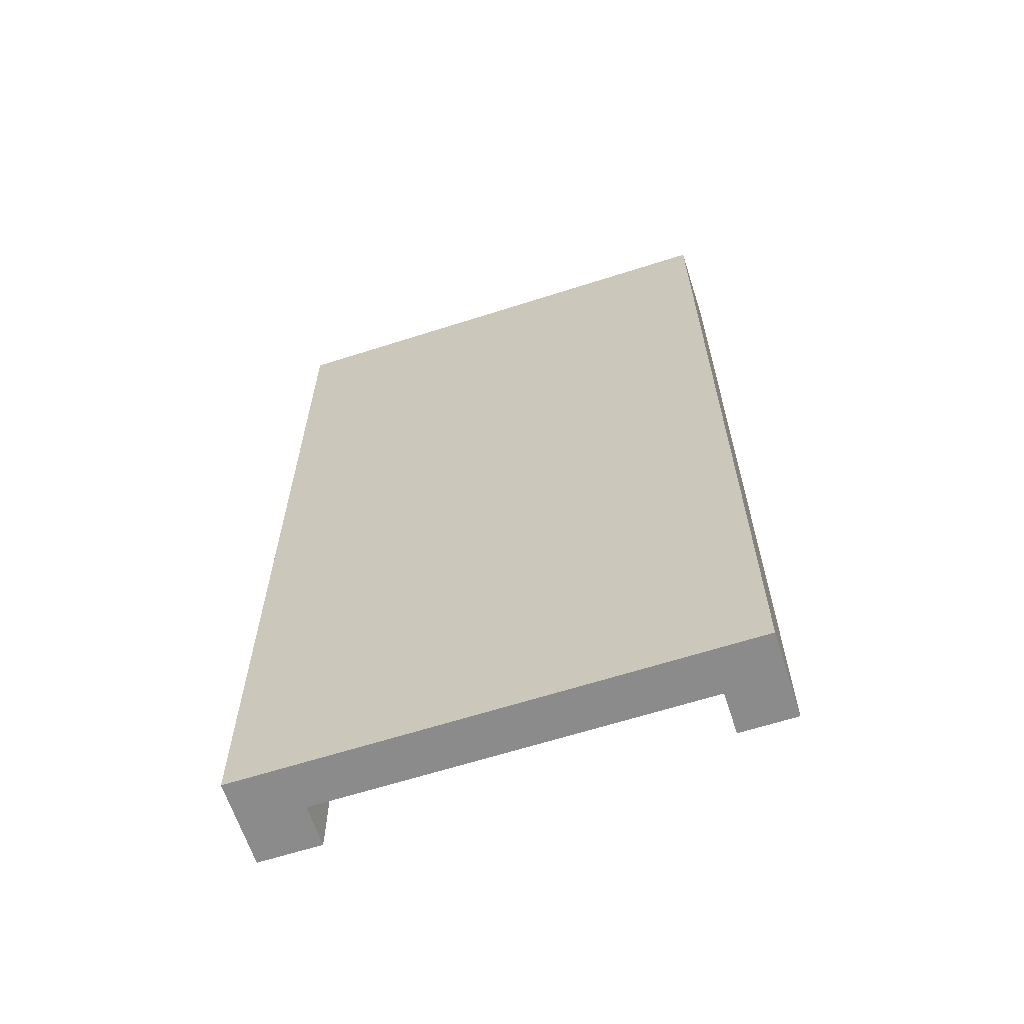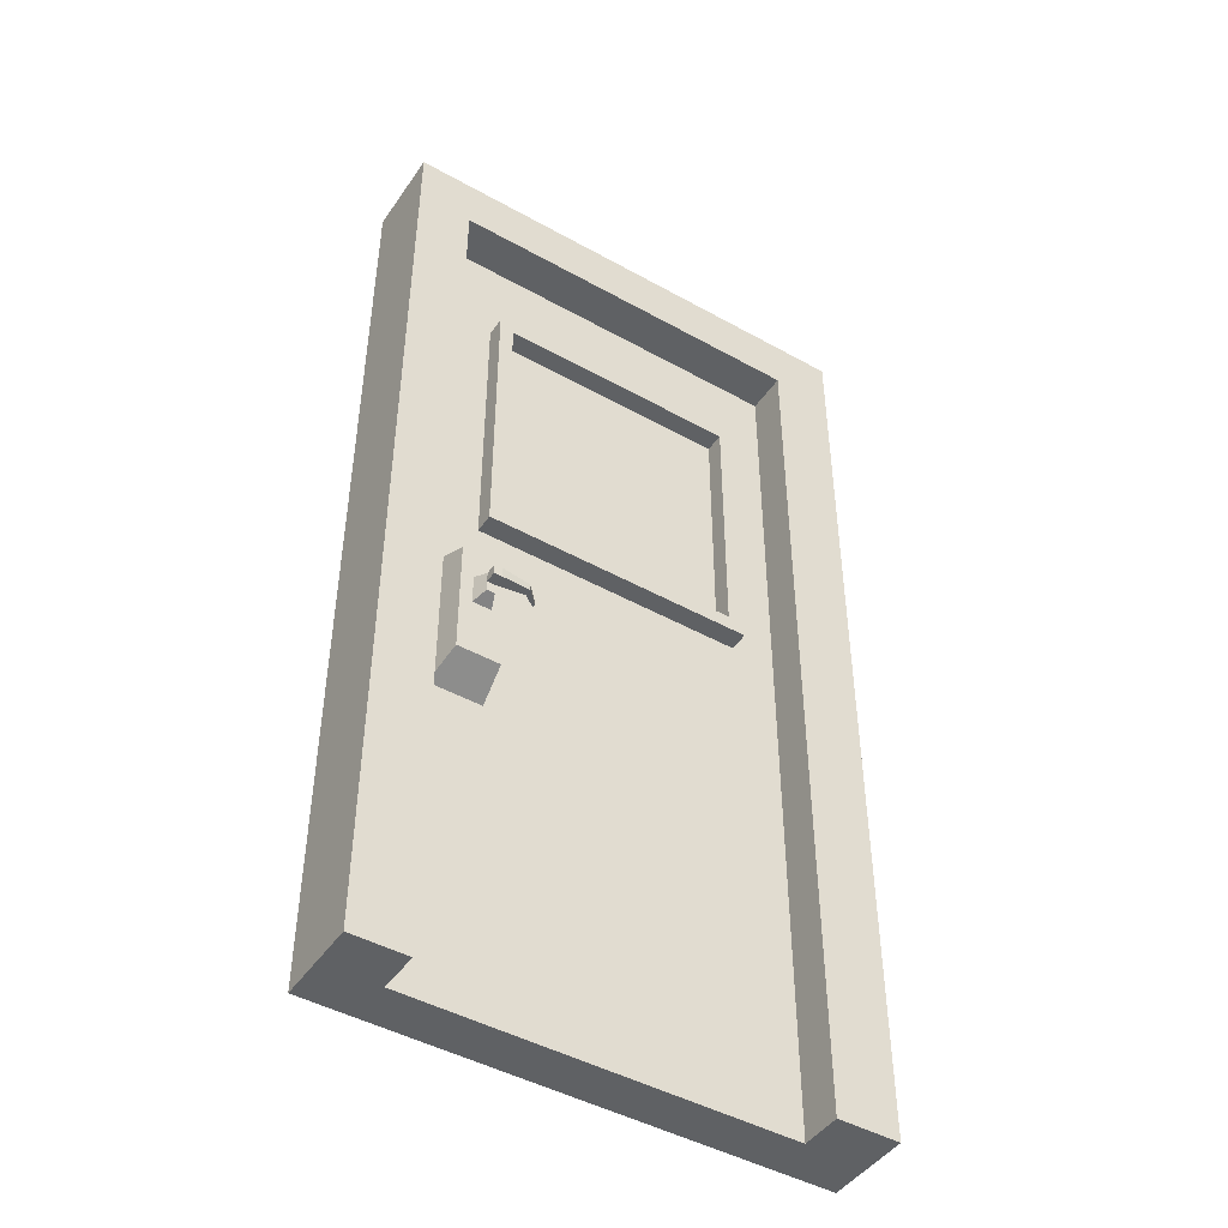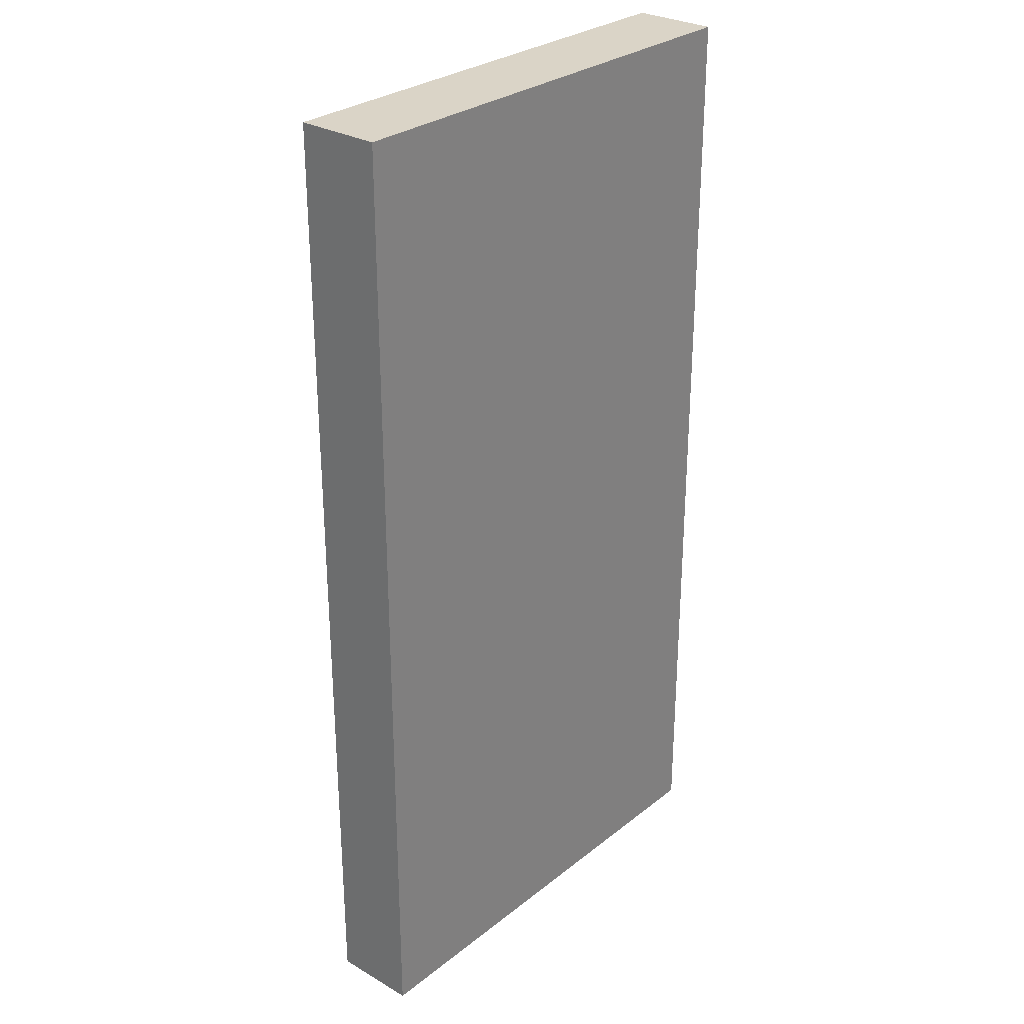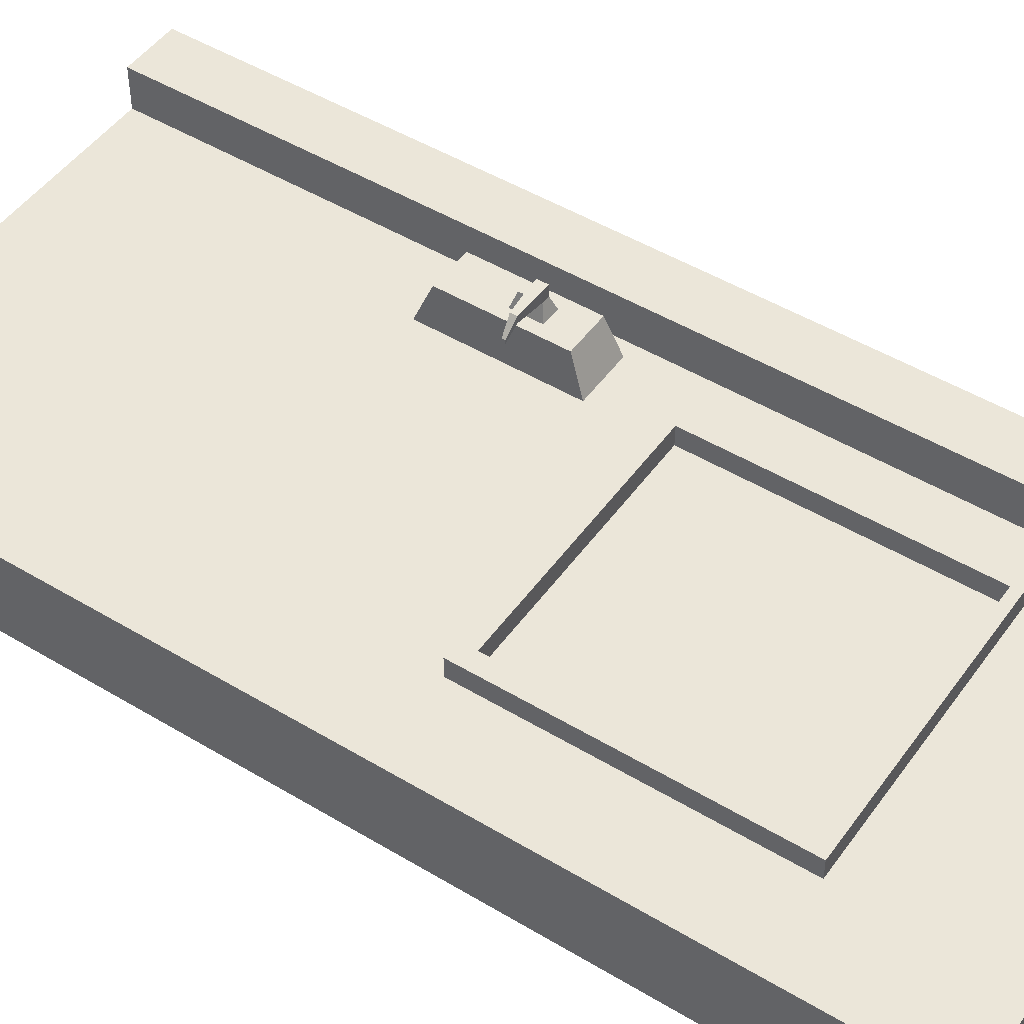
<metadata>
{"format":"obj","ext":"obj","renderer":"f3d","projection":"perspective","resolution":1024,"background":"white","views":[{"elev":-63.9,"azim":-162.1,"up":"+Y"},{"elev":-45.9,"azim":-32.6,"up":"+Y"},{"elev":28.9,"azim":130.8,"up":"+Y"},{"elev":48.3,"azim":124.0,"up":"+Z"}]}
</metadata>
<code>
v -5.227 -0.2201 0.9074
v 5.227 -0.2201 0.9074
v -5.227 20.39 0.9074
v 5.227 20.39 0.9074
v -5.227 20.39 -0.9074
v 5.227 20.39 -0.9074
v -5.227 -0.2201 -0.9074
v 5.227 -0.2201 -0.9074
v -4.047 20.39 0.9074
v -4.047 20.39 -0.9074
v -4.047 -0.2201 -0.9074
v -4.047 -0.2201 0.9074
v 3.907 20.39 0.9074
v 3.907 20.39 -0.9074
v 3.907 -0.2201 -0.9074
v 3.907 -0.2201 0.9074
v -5.227 19.17 0.9074
v -5.227 19.17 -0.9074
v -4.047 19.17 -0.9074
v 3.907 19.17 -0.9074
v 5.227 19.17 -0.9074
v 5.227 19.17 0.9074
v 3.907 19.17 0.9074
v -4.047 19.17 0.9074
v -4.047 -0.2201 -0.02638
v -4.047 -0.2201 0.02638
v 3.907 -0.2201 -0.02638
v 3.907 -0.2201 0.02638
v -4.047 19.17 0.02638
v 3.907 19.17 0.02638
v -2.609 19.17 0.9074
v -2.609 19.17 0.02638
v -2.609 -0.2201 0.02638
v -2.609 -0.2201 -0.02638
v -2.609 -0.2201 -0.9074
v -2.609 19.17 -0.9074
v -2.609 20.39 -0.9074
v -2.609 20.39 0.9074
v 2.562 19.17 0.02638
v 2.562 -0.2201 0.02638
v 2.562 -0.2201 -0.02638
v 2.562 -0.2201 -0.9074
v 2.562 19.17 -0.9074
v 2.562 20.39 -0.9074
v 2.562 20.39 0.9074
v 2.562 19.17 0.9074
v -2.609 16.81 0.02638
v 2.562 16.81 0.02638
v 3.907 16.81 0.02638
v 3.907 16.81 0.9074
v 5.227 16.81 0.9074
v 5.227 16.81 -0.9074
v 3.907 16.81 -0.9074
v 2.562 16.81 -0.9074
v -2.609 16.81 -0.9074
v -4.047 16.81 -0.9074
v -5.227 16.81 -0.9074
v -5.227 16.81 0.9074
v -4.047 16.81 0.9074
v -4.047 16.81 0.02638
v -2.609 11.24 0.02638
v 2.562 11.24 0.02638
v 3.907 11.24 0.02638
v 3.907 11.24 0.9074
v 5.227 11.24 0.9074
v 5.227 11.24 -0.9074
v 3.907 11.24 -0.9074
v 2.562 11.24 -0.9074
v -2.609 11.24 -0.9074
v -4.047 11.24 -0.9074
v -5.227 11.24 -0.9074
v -5.227 11.24 0.9074
v -4.047 11.24 0.9074
v -4.047 11.24 0.02638
v -2.609 17.02 0.02638
v 2.562 17.02 0.02638
v 3.907 17.02 0.02638
v 3.907 17.02 0.9074
v 5.227 17.02 0.9074
v 5.227 17.02 -0.9074
v 3.907 17.02 -0.9074
v 2.562 17.02 -0.9074
v -2.609 17.02 -0.9074
v -4.047 17.02 -0.9074
v -5.227 17.02 -0.9074
v -5.227 17.02 0.9074
v -4.047 17.02 0.9074
v -4.047 17.02 0.02638
v -2.921 16.81 0.02638
v -2.921 17.02 0.02638
v -2.921 19.17 0.02638
v -2.921 19.17 0.9074
v -2.921 20.39 0.9074
v -2.921 20.39 -0.9074
v -2.921 19.17 -0.9074
v -2.921 17.02 -0.9074
v -2.921 16.81 -0.9074
v -2.921 11.24 -0.9074
v -2.921 -0.2201 -0.9074
v -2.921 -0.2201 -0.02638
v -2.921 -0.2201 0.02638
v -2.921 11.24 0.02638
v 2.929 16.81 0.02638
v 2.929 17.02 0.02638
v 2.929 19.17 0.02638
v 2.929 19.17 0.9074
v 2.929 20.39 0.9074
v 2.929 20.39 -0.9074
v 2.929 19.17 -0.9074
v 2.929 17.02 -0.9074
v 2.929 16.81 -0.9074
v 2.929 11.24 -0.9074
v 2.929 -0.2201 -0.9074
v 2.929 -0.2201 -0.02638
v 2.929 -0.2201 0.02638
v 2.929 11.24 0.02638
v -2.921 10.92 0.02638
v -4.047 10.92 0.02638
v -4.047 10.92 0.9074
v -5.227 10.92 0.9074
v -5.227 10.92 -0.9074
v -4.047 10.92 -0.9074
v -2.921 10.92 -0.9074
v -2.609 10.92 -0.9074
v 2.562 10.92 -0.9074
v 2.929 10.92 -0.9074
v 3.907 10.92 -0.9074
v 5.227 10.92 -0.9074
v 5.227 10.92 0.9074
v 3.907 10.92 0.9074
v 3.907 10.92 0.02638
v 2.929 10.92 0.02638
v 2.562 10.92 0.02638
v -2.609 10.92 0.02638
v 2.929 11.24 0.4474
v 2.929 16.81 0.4474
v 2.562 16.81 0.4474
v 2.562 11.24 0.4474
v -2.609 17.02 0.4474
v -2.609 16.81 0.4474
v 2.562 17.02 0.4474
v 2.929 17.02 0.4474
v -2.921 17.02 0.4474
v -2.921 16.81 0.4474
v -2.921 11.24 0.4474
v -2.609 11.24 0.4474
v 2.562 10.92 0.4474
v 2.929 10.92 0.4474
v -2.609 10.92 0.4474
v -2.921 10.92 0.4474
v -3.743 10.92 0.02638
v -3.743 -0.2201 0.02638
v -3.743 -0.2201 -0.02638
v -3.743 -0.2201 -0.9074
v -3.743 10.92 -0.9074
v -3.743 11.24 -0.9074
v -3.743 16.81 -0.9074
v -3.743 17.02 -0.9074
v -3.743 19.17 -0.9074
v -3.743 20.39 -0.9074
v -3.743 20.39 0.9074
v -3.743 19.17 0.9074
v -3.743 19.17 0.02638
v -3.743 17.02 0.02638
v -3.743 16.81 0.02638
v -3.743 11.24 0.02638
v -3.743 9.617 0.02638
v -2.921 9.617 0.02638
v -2.609 9.617 0.02638
v 2.562 9.617 0.02638
v 2.929 9.617 0.02638
v 3.907 9.617 0.02638
v 3.907 9.617 0.9074
v 5.227 9.617 0.9074
v 5.227 9.617 -0.9074
v 3.907 9.617 -0.9074
v 2.929 9.617 -0.9074
v 2.562 9.617 -0.9074
v -2.609 9.617 -0.9074
v -2.921 9.617 -0.9074
v -3.743 9.617 -0.9074
v -4.047 9.617 -0.9074
v -5.227 9.617 -0.9074
v -5.227 9.617 0.9074
v -4.047 9.617 0.9074
v -4.047 9.617 0.02638
v -3.743 6.482 0.02638
v -2.921 6.482 0.02638
v -2.609 6.482 0.02638
v 2.562 6.482 0.02638
v 2.929 6.482 0.02638
v 3.907 6.482 0.02638
v 3.907 6.482 0.9074
v 5.227 6.482 0.9074
v 5.227 6.482 -0.9074
v 3.907 6.482 -0.9074
v 2.929 6.482 -0.9074
v 2.562 6.482 -0.9074
v -2.609 6.482 -0.9074
v -2.921 6.482 -0.9074
v -3.743 6.482 -0.9074
v -4.047 6.482 -0.9074
v -5.227 6.482 -0.9074
v -5.227 6.482 0.9074
v -4.047 6.482 0.9074
v -4.047 6.482 0.02638
v -3.63 9.306 0.8207
v -2.972 9.306 0.8207
v -3.63 6.792 0.8207
v -2.972 6.792 0.8207
v -2.721 9.306 0.8207
v -2.721 6.792 0.8207
v -3.63 8.653 0.8207
v -2.972 8.653 0.8207
v -2.721 8.653 0.8207
v -2.609 8.802 0.02638
v 2.562 8.802 0.02638
v 2.929 8.802 0.02638
v 3.907 8.802 0.02638
v 3.907 8.802 0.9074
v 5.227 8.802 0.9074
v 5.227 8.802 -0.9074
v 3.907 8.802 -0.9074
v 2.929 8.802 -0.9074
v 2.562 8.802 -0.9074
v -2.609 8.802 -0.9074
v -2.921 8.802 -0.9074
v -3.743 8.802 -0.9074
v -4.047 8.802 -0.9074
v -5.227 8.802 -0.9074
v -5.227 8.802 0.9074
v -4.047 8.802 0.9074
v -4.047 8.802 0.02638
v -3.743 8.802 0.02638
v -3.63 8.017 0.8207
v -2.972 8.017 0.8207
v -2.721 8.017 0.8207
v -2.609 8.009 0.02638
v 2.562 8.009 0.02638
v 2.929 8.009 0.02638
v 3.907 8.009 0.02638
v 3.907 8.009 0.9074
v 5.227 8.009 0.9074
v 5.227 8.009 -0.9074
v 3.907 8.009 -0.9074
v 2.929 8.009 -0.9074
v 2.562 8.009 -0.9074
v -2.609 8.009 -0.9074
v -2.921 8.009 -0.9074
v -3.743 8.009 -0.9074
v -4.047 8.009 -0.9074
v -5.227 8.009 -0.9074
v -5.227 8.009 0.9074
v -4.047 8.009 0.9074
v -4.047 8.009 0.02638
v -3.743 8.009 0.02638
v -3.369 8.653 0.8207
v -3.369 9.306 0.8207
v -3.417 9.617 0.02638
v -3.417 10.92 0.02638
v -3.417 11.24 0.02638
v -3.417 16.81 0.02638
v -3.417 17.02 0.02638
v -3.417 19.17 0.02638
v -3.417 19.17 0.9074
v -3.417 20.39 0.9074
v -3.417 20.39 -0.9074
v -3.417 19.17 -0.9074
v -3.417 17.02 -0.9074
v -3.417 16.81 -0.9074
v -3.417 11.24 -0.9074
v -3.417 10.92 -0.9074
v -3.417 9.617 -0.9074
v -3.417 8.802 -0.9074
v -3.417 8.009 -0.9074
v -3.417 6.482 -0.9074
v -3.417 -0.2201 -0.9074
v -3.417 -0.2201 -0.02638
v -3.417 -0.2201 0.02638
v -3.417 6.482 0.02638
v -3.369 6.792 0.8207
v -3.369 8.017 0.8207
v -3.256 8.555 1.13
v -3.085 8.555 1.13
v -3.256 8.115 1.13
v -3.085 8.115 1.13
v -3.256 8.334 1.13
v -3.369 8.333 0.8207
v -3.63 8.333 0.8207
v -3.743 8.403 0.02638
v -4.047 8.403 0.02638
v -4.047 8.403 0.9074
v -5.227 8.403 0.9074
v -5.227 8.403 -0.9074
v -4.047 8.403 -0.9074
v -3.743 8.403 -0.9074
v -3.417 8.403 -0.9074
v -2.921 8.403 -0.9074
v -2.609 8.403 -0.9074
v 2.562 8.403 -0.9074
v 2.929 8.403 -0.9074
v 3.907 8.403 -0.9074
v 5.227 8.403 -0.9074
v 5.227 8.403 0.9074
v 3.907 8.403 0.9074
v 3.907 8.403 0.02638
v 2.929 8.403 0.02638
v 2.562 8.403 0.02638
v -2.609 8.403 0.02638
v -2.721 8.333 0.8207
v -2.972 8.333 0.8207
v -3.085 8.334 1.13
v -3.256 8.555 1.373
v -3.085 8.555 1.373
v -3.256 8.334 1.373
v -3.085 8.334 1.373
v -2.474 8.376 1.176
v -2.474 8.513 1.176
v -2.474 8.513 1.327
v -2.474 8.376 1.327
v -2.203 8.41 0.9486
v -2.203 8.479 0.9486
v -2.203 8.479 1.024
v -2.203 8.41 1.024
v -3.743 3.255 0.02638
v -3.417 3.255 0.02638
v -2.921 3.255 0.02638
v -2.609 3.255 0.02638
v 2.562 3.255 0.02638
v 2.929 3.255 0.02638
v 3.907 3.255 0.02638
v 3.907 3.255 0.9074
v 5.227 3.255 0.9074
v 5.227 3.255 -0.9074
v 3.907 3.255 -0.9074
v 2.929 3.255 -0.9074
v 2.562 3.255 -0.9074
v -2.609 3.255 -0.9074
v -2.921 3.255 -0.9074
v -3.417 3.255 -0.9074
v -3.743 3.255 -0.9074
v -4.047 3.255 -0.9074
v -5.227 3.255 -0.9074
v -5.227 3.255 0.9074
v -4.047 3.255 0.9074
v -4.047 3.255 0.02638
f 86 87 24 17
f 3 9 10 5
f 18 19 84 85
f 7 11 12 1
f 79 80 21 22
f 85 86 17 18
f 45 107 108 44
f 82 43 109 110
f 40 41 114 115
f 39 76 104 105
f 13 4 6 14
f 81 20 21 80
f 16 15 8 2
f 23 78 79 22
f 18 17 3 5
f 5 10 19 18
f 109 43 44 108
f 21 20 14 6
f 22 21 6 4
f 13 23 22 4
f 45 46 106 107
f 17 24 9 3
f 12 11 25 26
f 42 113 114 41
f 15 16 28 27
f 24 87 88 29
f 78 23 30 77
f 106 46 39 105
f 265 162 163 264
f 163 164 263 264
f 152 153 278 279
f 154 277 278 153
f 158 159 268 269
f 267 268 159 160
f 161 266 267 160
f 161 162 265 266
f 32 75 76 39
f 33 34 41 40
f 35 42 41 34
f 83 36 43 82
f 44 43 36 37
f 38 45 44 37
f 38 31 46 45
f 39 46 31 32
f 47 61 62 48
f 135 136 137 138
f 64 50 49 63
f 51 50 64 65
f 65 66 52 51
f 67 53 52 66
f 68 54 111 112
f 69 55 54 68
f 156 157 270 271
f 57 56 70 71
f 71 72 58 57
f 72 73 59 58
f 60 59 73 74
f 261 262 165 166
f 134 169 170 133
f 132 133 170 171
f 173 130 131 172
f 129 130 173 174
f 174 175 128 129
f 176 127 128 175
f 178 125 126 177
f 179 124 125 178
f 181 155 272 273
f 121 122 182 183
f 183 184 120 121
f 184 185 119 120
f 118 119 185 186
f 260 151 167 259
f 139 140 137 141
f 142 141 137 136
f 50 78 77 49
f 79 78 50 51
f 51 52 80 79
f 53 81 80 52
f 54 82 110 111
f 55 83 82 54
f 157 158 269 270
f 85 84 56 57
f 57 58 86 85
f 58 59 87 86
f 88 87 59 60
f 263 164 165 262
f 139 143 144 140
f 91 90 75 32
f 31 92 91 32
f 93 92 31 38
f 94 93 38 37
f 37 36 95 94
f 96 95 36 83
f 97 96 83 55
f 98 97 55 69
f 180 123 124 179
f 100 99 35 34
f 101 100 34 33
f 134 117 168 169
f 140 144 145 146
f 77 104 103 49
f 105 104 77 30
f 23 106 105 30
f 107 106 23 13
f 108 107 13 14
f 20 109 108 14
f 110 109 20 81
f 111 110 81 53
f 112 111 53 67
f 177 126 127 176
f 114 113 15 27
f 115 114 27 28
f 131 132 171 172
f 49 103 116 63
f 261 166 151 260
f 74 73 119 118
f 120 119 73 72
f 121 120 72 71
f 71 70 122 121
f 272 155 156 271
f 124 123 98 69
f 125 124 69 68
f 126 125 68 112
f 127 126 112 67
f 128 127 67 66
f 129 128 66 65
f 65 64 130 129
f 131 130 64 63
f 63 116 132 131
f 135 138 147 148
f 146 149 147 138
f 146 145 150 149
f 116 103 136 135
f 48 62 138 137
f 47 48 137 140
f 76 75 139 141
f 104 76 141 142
f 103 104 142 136
f 75 90 143 139
f 90 89 144 143
f 89 102 145 144
f 61 47 140 146
f 133 132 148 147
f 132 116 135 148
f 134 133 147 149
f 62 61 146 138
f 102 117 150 145
f 117 134 149 150
f 151 118 186 167
f 26 25 153 152
f 11 154 153 25
f 182 122 155 181
f 156 155 122 70
f 70 56 157 156
f 56 84 158 157
f 84 19 159 158
f 160 159 19 10
f 9 161 160 10
f 9 24 162 161
f 163 162 24 29
f 29 88 164 163
f 165 164 88 60
f 166 165 60 74
f 151 166 74 118
f 258 207 213 257
f 211 208 214 215
f 170 169 216 217
f 171 170 217 218
f 172 171 218 219
f 220 173 172 219
f 174 173 220 221
f 221 222 175 174
f 223 176 175 222
f 224 177 176 223
f 225 178 177 224
f 226 179 178 225
f 227 180 179 226
f 228 181 273 274
f 229 182 181 228
f 183 182 229 230
f 230 231 184 183
f 231 232 185 184
f 186 185 232 233
f 167 186 233 234
f 280 187 325 326
f 189 188 327 328
f 190 189 328 329
f 191 190 329 330
f 192 191 330 331
f 332 193 192 331
f 194 193 332 333
f 333 334 195 194
f 335 196 195 334
f 336 197 196 335
f 337 198 197 336
f 338 199 198 337
f 339 200 199 338
f 341 201 276 340
f 342 202 201 341
f 203 202 342 343
f 343 344 204 203
f 344 345 205 204
f 206 205 345 346
f 187 206 346 325
f 259 167 207 258
f 167 234 213 207
f 187 280 281 209
f 169 168 208 211
f 188 189 212 210
f 216 169 211 215
f 282 288 289 235
f 310 311 236 237
f 238 309 310 237
f 308 309 238 239
f 307 308 239 240
f 306 307 240 241
f 242 305 306 241
f 304 305 242 243
f 243 244 303 304
f 245 302 303 244
f 246 301 302 245
f 247 300 301 246
f 248 299 300 247
f 249 298 299 248
f 250 296 297 275
f 251 295 296 250
f 294 295 251 252
f 252 253 293 294
f 253 254 292 293
f 291 292 254 255
f 290 291 255 256
f 289 290 256 235
f 282 235 209 281
f 237 236 210 212
f 189 238 237 212
f 239 238 189 190
f 240 239 190 191
f 241 240 191 192
f 193 242 241 192
f 243 242 193 194
f 194 195 244 243
f 196 245 244 195
f 197 246 245 196
f 198 247 246 197
f 199 248 247 198
f 200 249 248 199
f 201 250 275 276
f 202 251 250 201
f 252 251 202 203
f 203 204 253 252
f 204 205 254 253
f 255 254 205 206
f 256 255 206 187
f 235 256 187 209
f 208 258 257 214
f 168 259 258 208
f 117 260 259 168
f 102 261 260 117
f 102 89 262 261
f 90 263 262 89
f 264 263 90 91
f 92 265 264 91
f 266 265 92 93
f 267 266 93 94
f 94 95 268 267
f 269 268 95 96
f 270 269 96 97
f 271 270 97 98
f 123 272 271 98
f 273 272 123 180
f 274 273 180 227
f 275 297 298 249
f 276 275 249 200
f 340 276 200 339
f 278 277 99 100
f 279 278 100 101
f 188 280 326 327
f 281 280 188 210
f 236 282 281 210
f 312 287 285 286
f 214 257 283 284
f 288 282 285 287
f 282 236 286 285
f 236 311 312 286
f 257 288 287 283
f 289 288 257 213
f 213 234 290 289
f 234 233 291 290
f 233 232 292 291
f 293 292 232 231
f 294 293 231 230
f 230 229 295 294
f 296 295 229 228
f 297 296 228 274
f 298 297 274 227
f 299 298 227 226
f 300 299 226 225
f 301 300 225 224
f 302 301 224 223
f 303 302 223 222
f 304 303 222 221
f 221 220 305 304
f 306 305 220 219
f 219 218 307 306
f 218 217 308 307
f 217 216 309 308
f 310 309 216 215
f 215 214 311 310
f 312 311 214 284
f 314 313 315 316
f 284 283 313 314
f 283 287 315 313
f 287 312 316 315
f 321 322 323 324
f 312 284 318 317
f 284 314 319 318
f 314 316 320 319
f 316 312 317 320
f 317 318 322 321
f 318 319 323 322
f 319 320 324 323
f 320 317 321 324
f 326 325 152 279
f 327 326 279 101
f 328 327 101 33
f 329 328 33 40
f 330 329 40 115
f 331 330 115 28
f 16 332 331 28
f 333 332 16 2
f 2 8 334 333
f 15 335 334 8
f 113 336 335 15
f 42 337 336 113
f 35 338 337 42
f 99 339 338 35
f 277 340 339 99
f 154 341 340 277
f 11 342 341 154
f 343 342 11 7
f 7 1 344 343
f 1 12 345 344
f 346 345 12 26
f 325 346 26 152

</code>
